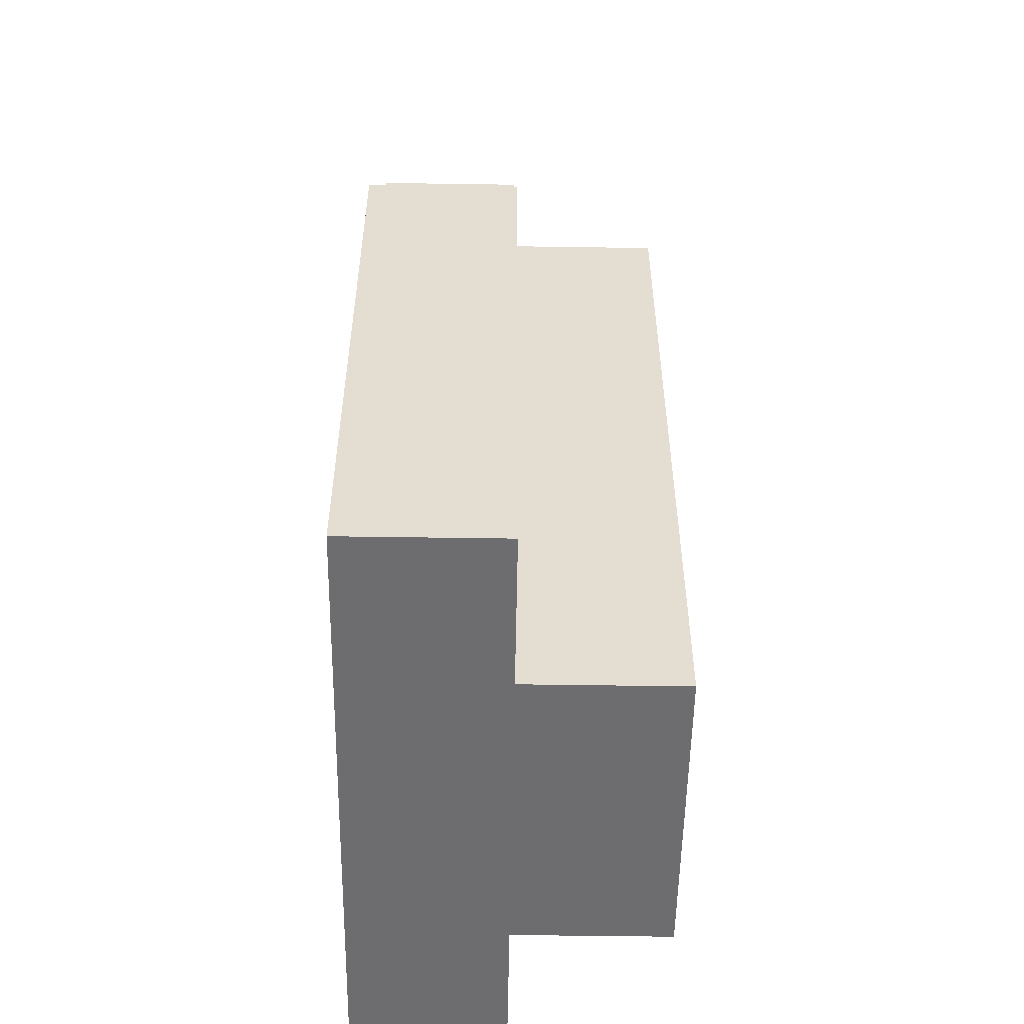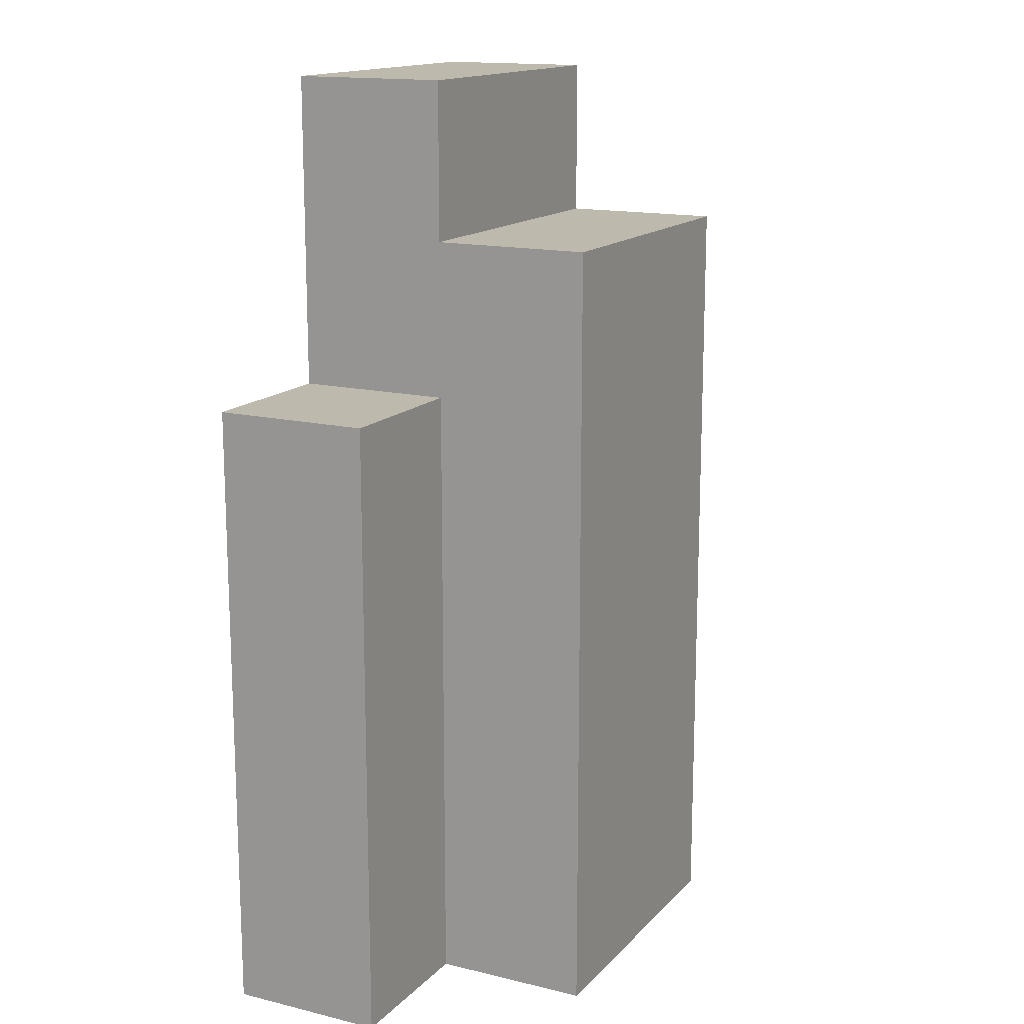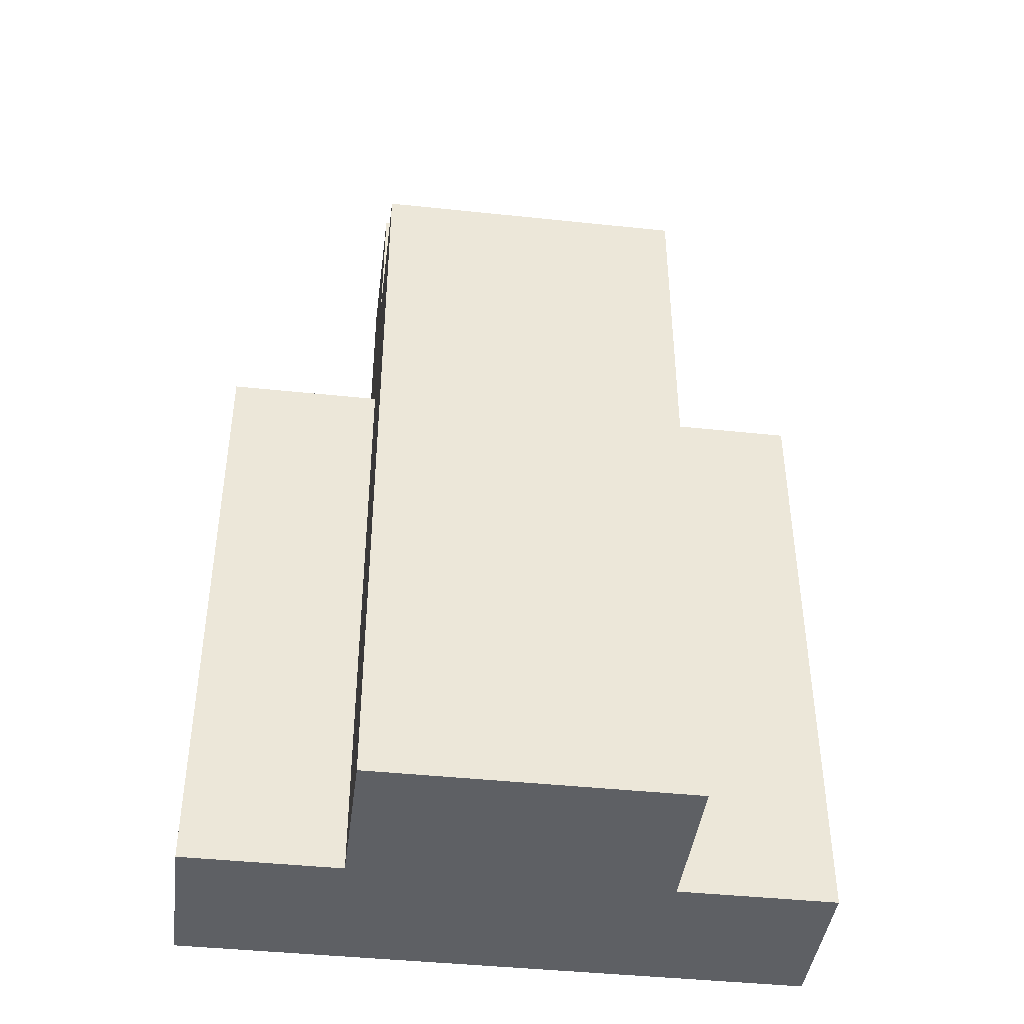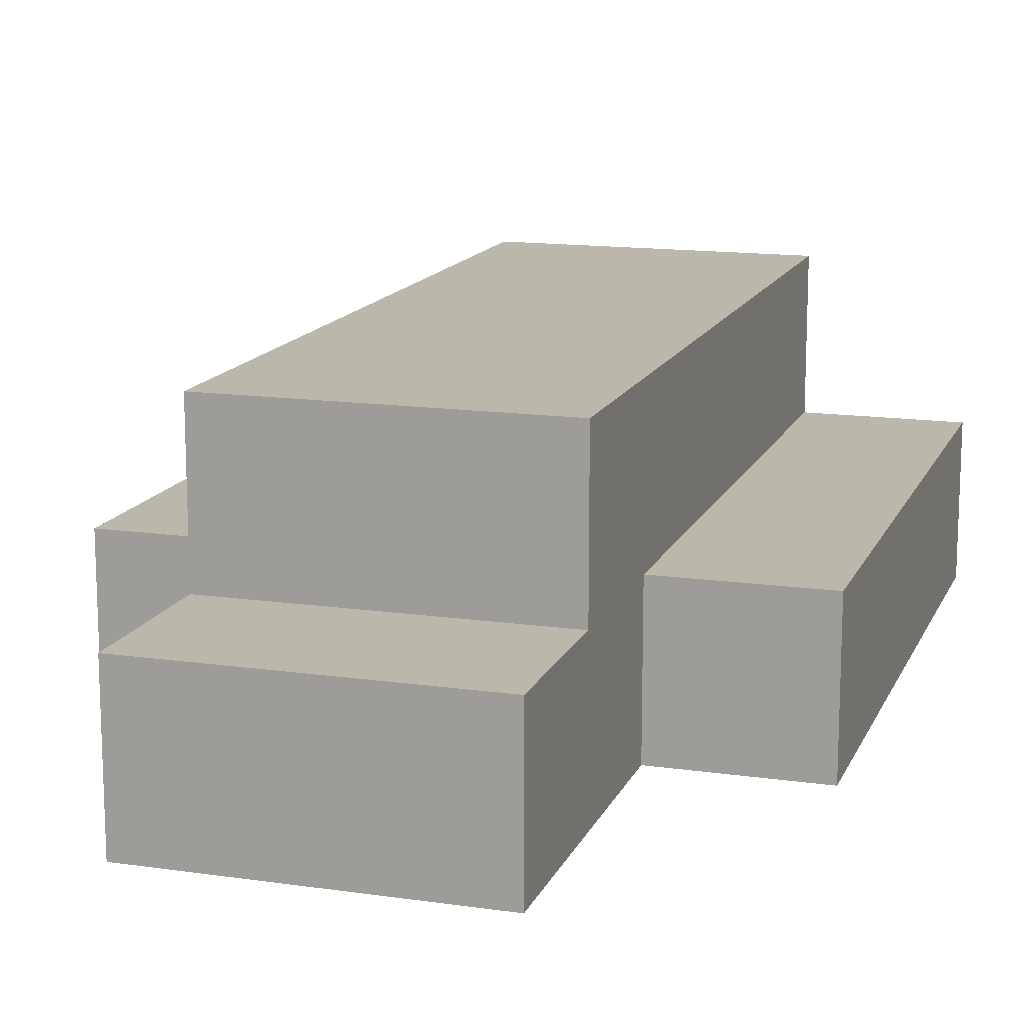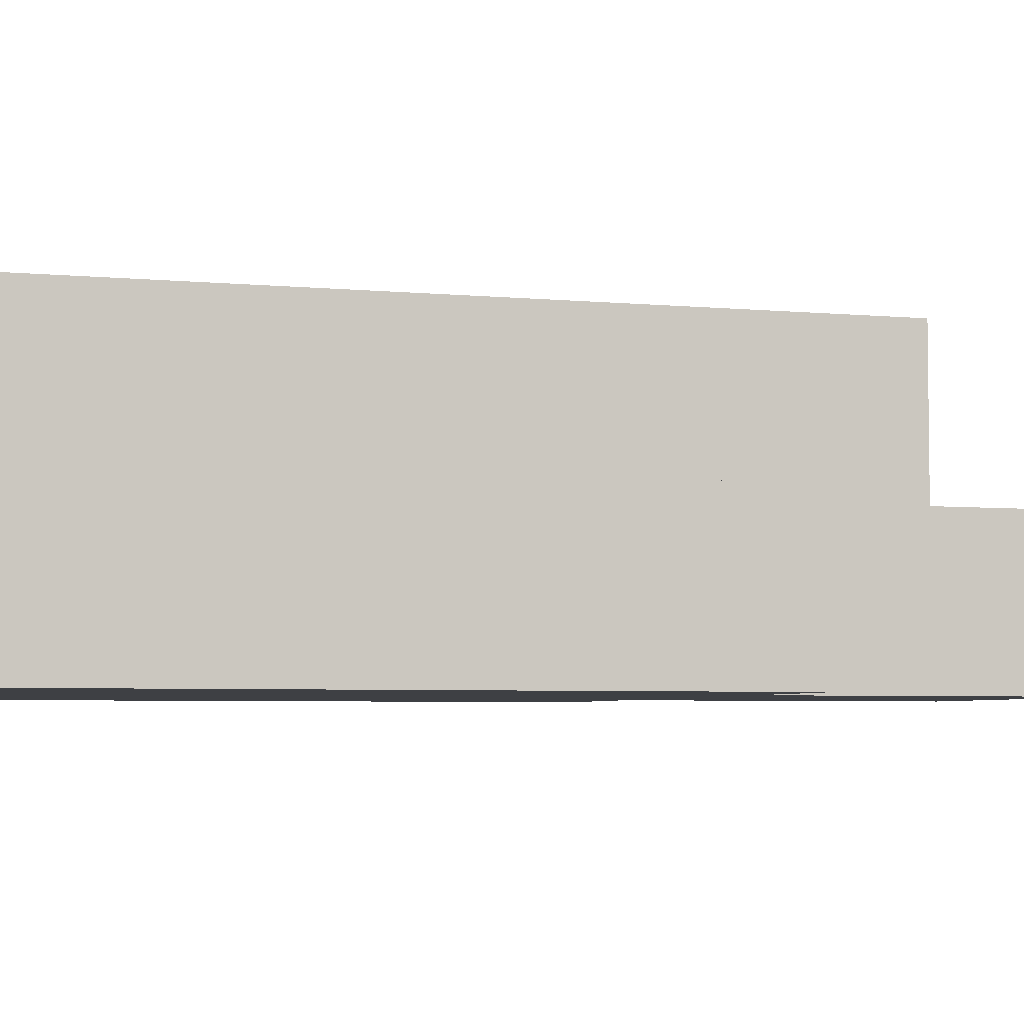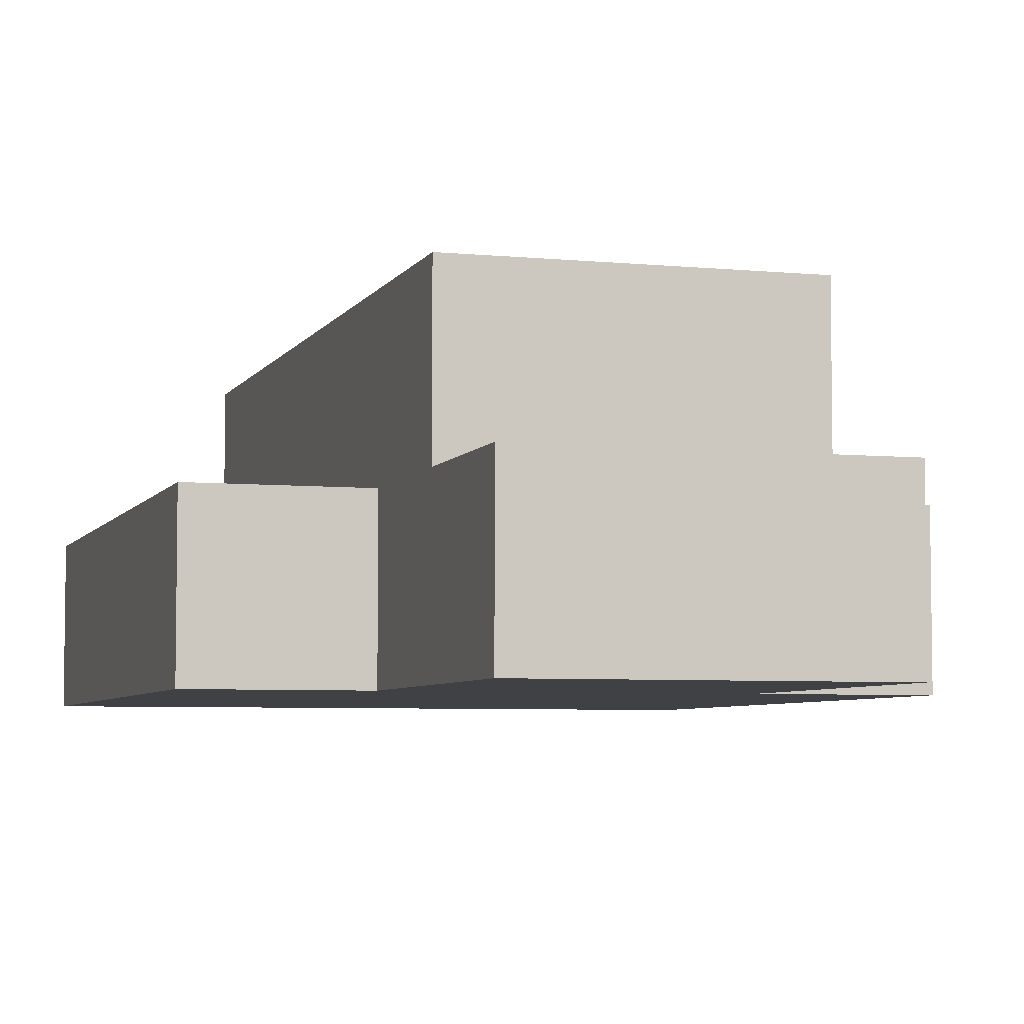
<metadata>
{"format":"obj","ext":"obj","renderer":"f3d","projection":"perspective","resolution":1024,"background":"white","views":[{"elev":-54.1,"azim":89.1,"up":"+Z"},{"elev":15.1,"azim":117.2,"up":"+Z"},{"elev":-42.8,"azim":172.8,"up":"+Z"},{"elev":14.3,"azim":17.5,"up":"+Y"},{"elev":-4.8,"azim":-107.0,"up":"+Y"},{"elev":-5.4,"azim":-17.1,"up":"+Y"}]}
</metadata>
<code>
g toy car
v -1 0 2
v -1 0 1
v -1 0 -1
v -1 0 -2
v -1 1 2
v -1 1 1
v -1 1 -1
v -1 1 -2
v 0 0 4
v 0 0 2
v 0 1 4
v 0 1 3
v 0 1 2
v 0 1 1
v 0 1 -0
v 0 1 -1
v 0 1 -2
v 0 2 3
v 0 2 1
v 0 2 -0
v 0 2 -1
v 0 2 -2
v 2 0 4
v 2 0 2
v 2 1 4
v 2 1 3
v 2 1 2
v 2 1 1
v 2 1 -0
v 2 1 -1
v 2 1 -2
v 2 2 3
v 2 2 1
v 2 2 -0
v 2 2 -1
v 2 2 -2
v 3 0 2
v 3 0 1
v 3 0 -1
v 3 0 -2
v 3 1 2
v 3 1 1
v 3 1 -1
v 3 1 -2
v 0 0 4
v 0 1 4
v 2 0 4
v 2 1 4
v 0 1 3
v 0 2 3
v 2 1 3
v 2 2 3
v -1 0 2
v -1 1 2
v 0 0 2
v 0 1 2
v 2 0 2
v 2 1 2
v 3 0 2
v 3 1 2
v -1 0 -2
v -1 1 -2
v 0 0 -2
v 0 1 -2
v 0 2 -2
v 2 0 -2
v 2 1 -2
v 2 2 -2
v 3 0 -2
v 3 1 -2
v 0 0 4
v 2 0 4
v -1 0 2
v 0 0 2
v 2 0 2
v 3 0 2
v -1 0 1
v 0 0 1
v 2 0 1
v 3 0 1
v -1 0 -1
v 0 0 -1
v 2 0 -1
v 3 0 -1
v -1 0 -2
v 0 0 -2
v 2 0 -2
v 3 0 -2
v 0 1 4
v 2 1 4
v 0 1 3
v 2 1 3
v -1 1 2
v 0 1 2
v 2 1 2
v 3 1 2
v -1 1 1
v 0 1 1
v 2 1 1
v 3 1 1
v 0 1 -0
v 2 1 -0
v -1 1 -1
v 0 1 -1
v 2 1 -1
v 3 1 -1
v -1 1 -2
v 0 1 -2
v 2 1 -2
v 3 1 -2
v 0 2 3
v 2 2 3
v 0 2 1
v 2 2 1
v 0 2 -0
v 2 2 -0
v 0 2 -1
v 2 2 -1
v 0 2 -2
v 2 2 -2
f 5 2 1
f 6 3 2
f 6 2 5
f 7 4 3
f 7 3 6
f 8 4 7
f 11 10 9
f 12 10 11
f 13 10 12
f 18 13 12
f 18 14 13
f 19 15 14
f 19 14 18
f 20 16 15
f 20 15 19
f 21 17 16
f 21 16 20
f 22 17 21
f 23 24 25
f 25 24 26
f 26 24 27
f 26 27 32
f 27 28 32
f 28 29 33
f 32 28 33
f 29 30 34
f 33 29 34
f 30 31 35
f 34 30 35
f 35 31 36
f 37 38 41
f 38 39 42
f 41 38 42
f 39 40 43
f 42 39 43
f 43 40 44
f 47 46 45
f 48 46 47
f 51 50 49
f 52 50 51
f 55 54 53
f 56 54 55
f 59 58 57
f 60 58 59
f 61 62 63
f 63 62 64
f 63 64 66
f 64 65 66
f 66 65 67
f 67 65 68
f 66 67 69
f 69 67 70
f 74 72 71
f 75 72 74
f 77 74 73
f 78 75 74
f 78 74 77
f 79 76 75
f 79 75 78
f 80 76 79
f 81 78 77
f 81 79 78
f 81 80 79
f 82 80 81
f 83 80 82
f 84 80 83
f 85 82 81
f 86 83 82
f 86 82 85
f 87 84 83
f 87 83 86
f 88 84 87
f 89 90 91
f 91 90 92
f 93 94 97
f 97 94 98
f 95 96 99
f 99 96 100
f 97 98 101
f 99 100 102
f 97 101 103
f 103 101 104
f 102 100 105
f 105 100 106
f 103 104 107
f 107 104 108
f 105 106 109
f 109 106 110
f 111 112 113
f 113 112 114
f 113 114 115
f 115 114 116
f 115 116 117
f 117 116 118
f 117 118 119
f 119 118 120

</code>
